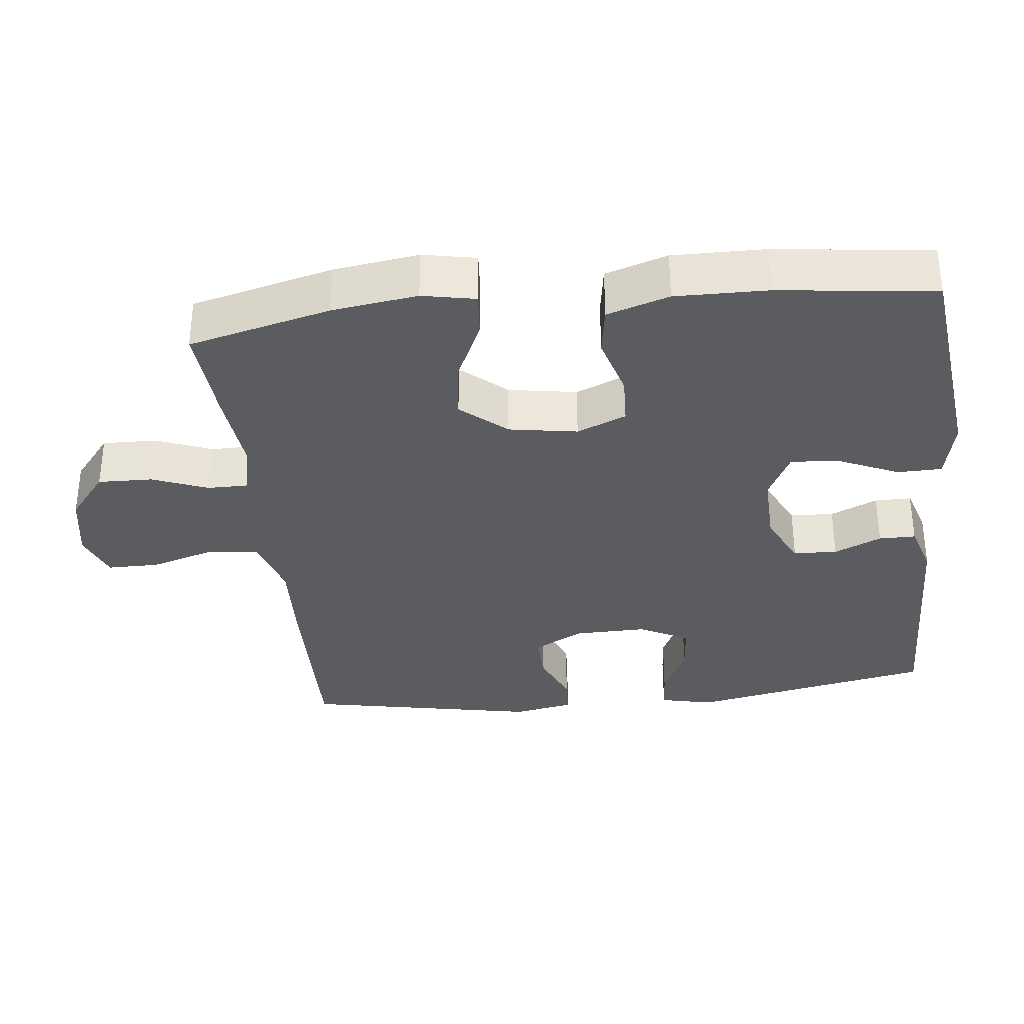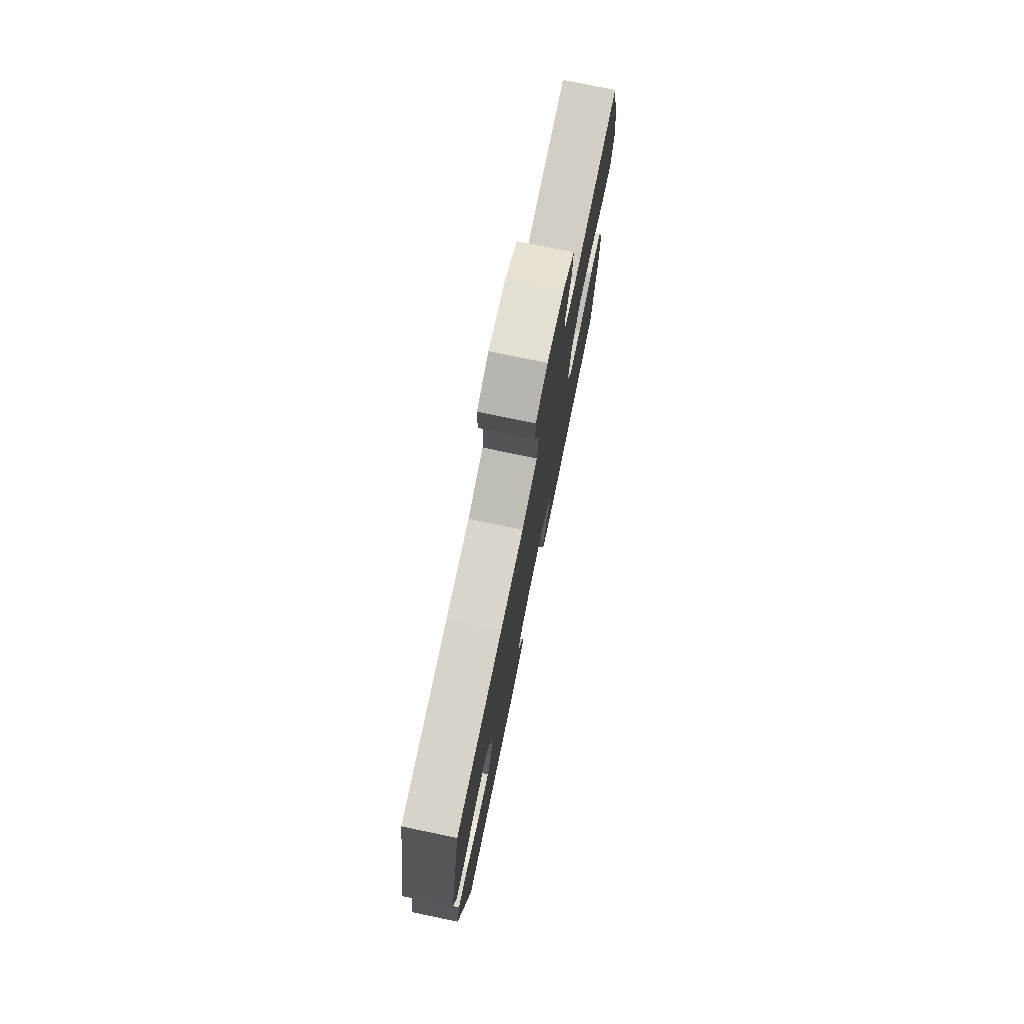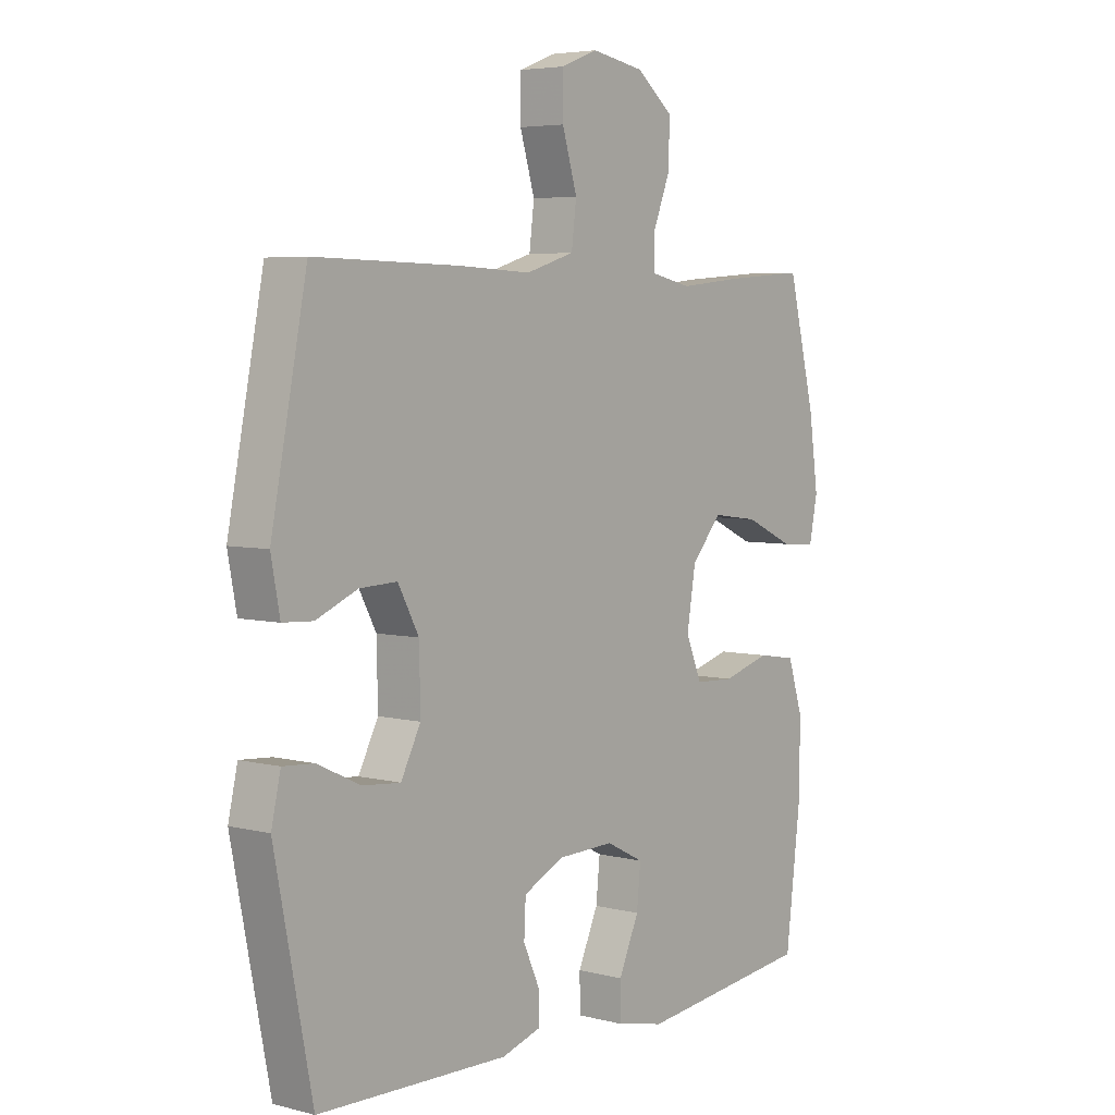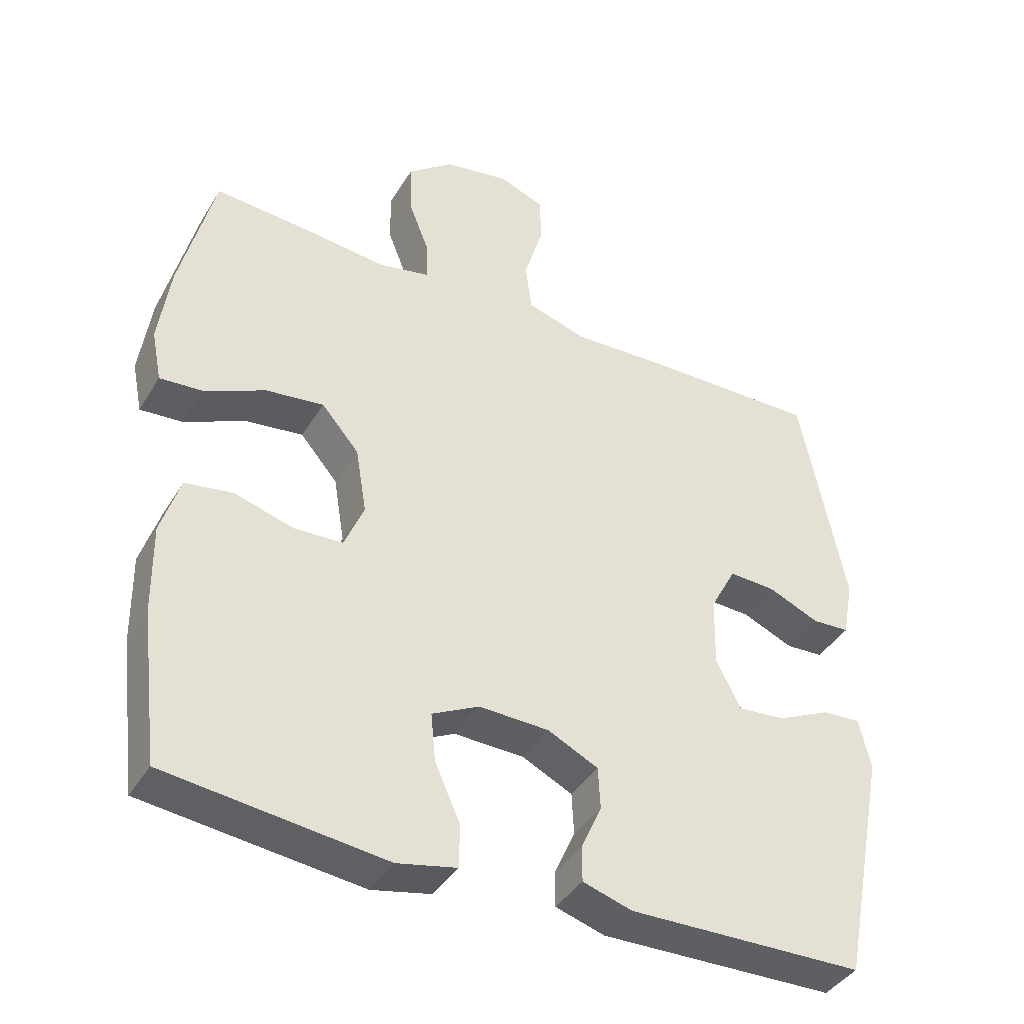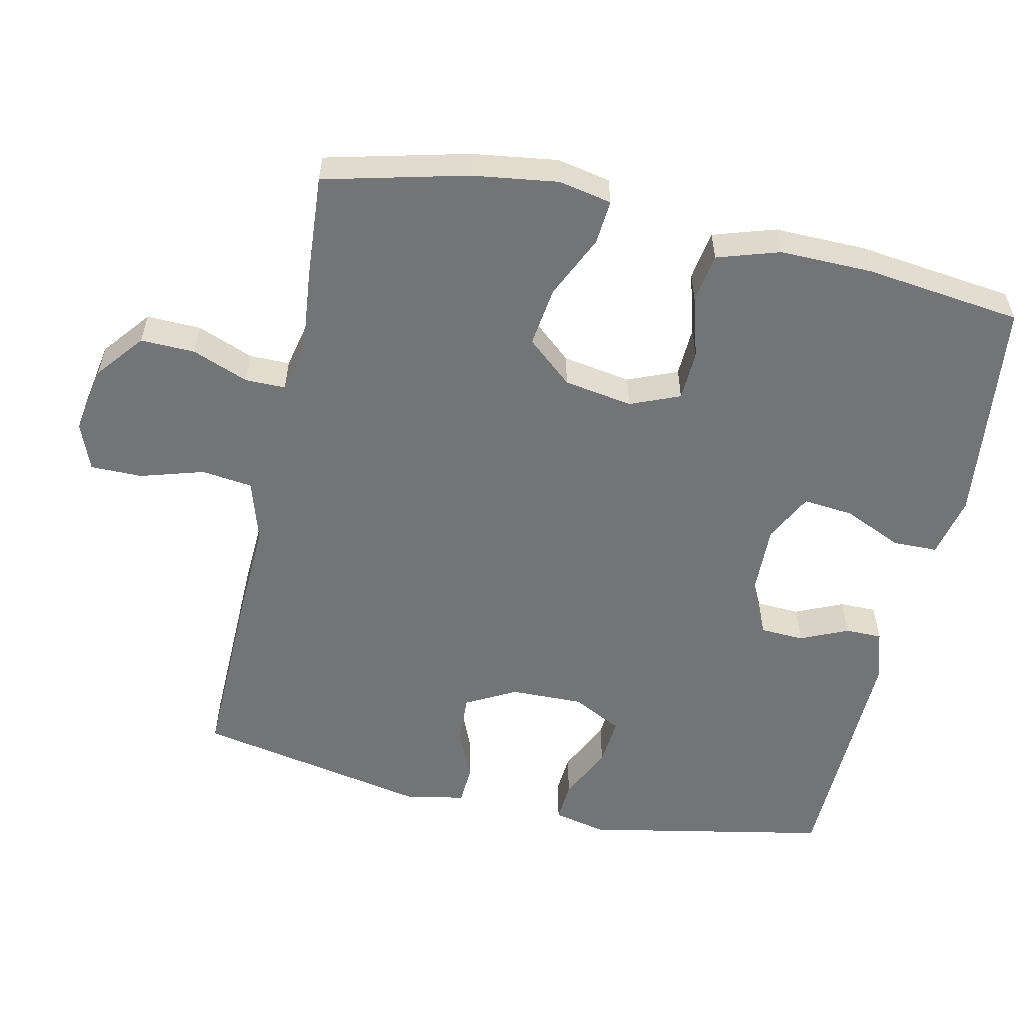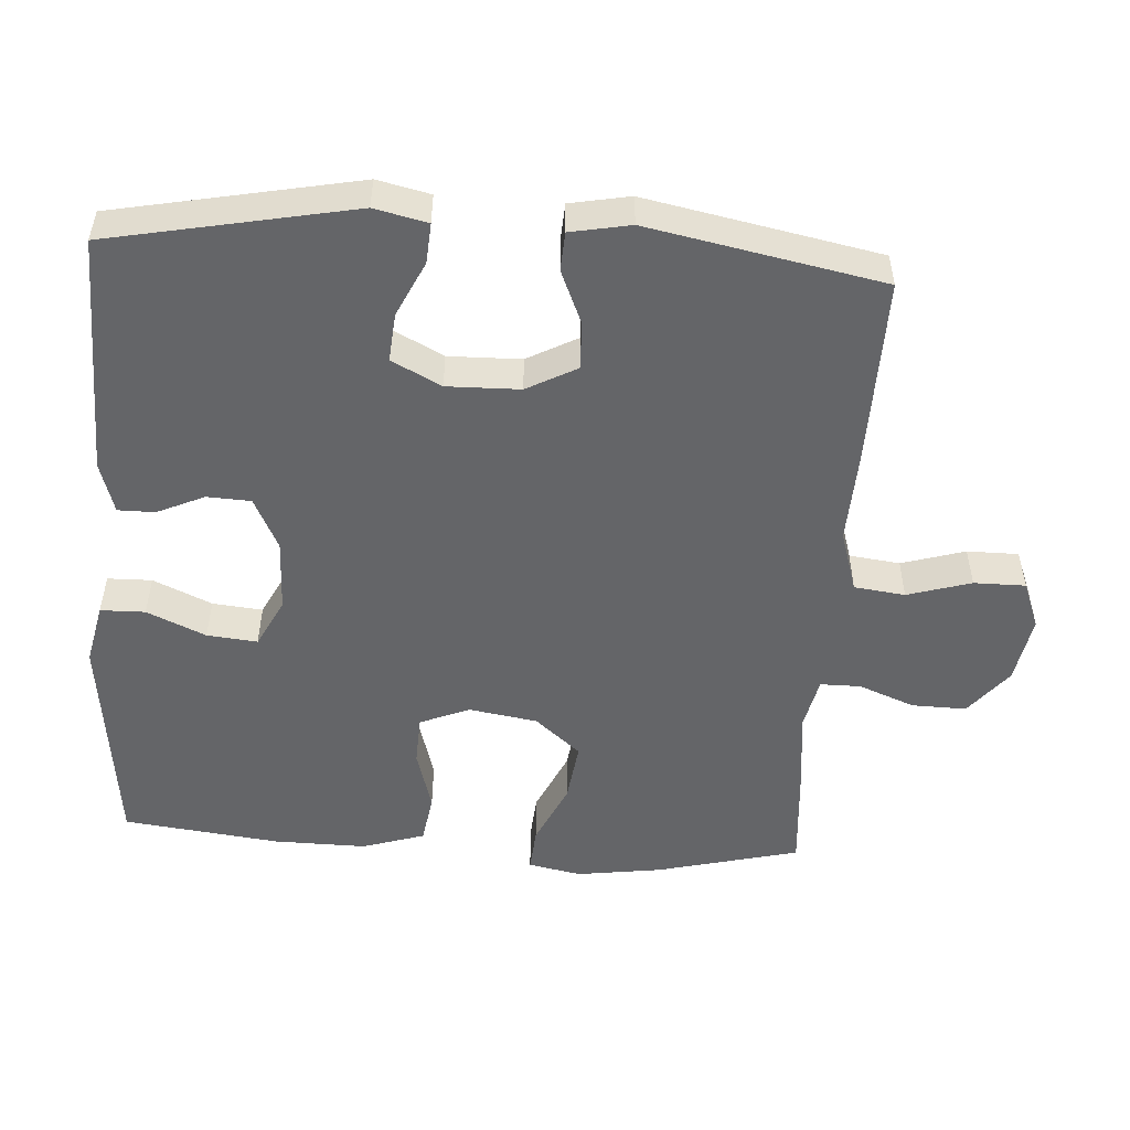
<metadata>
{"format":"obj","ext":"obj","renderer":"f3d","projection":"perspective","resolution":1024,"background":"white","views":[{"elev":-33.9,"azim":96.4,"up":"+Y"},{"elev":77.1,"azim":-78.3,"up":"+Z"},{"elev":5.0,"azim":-51.4,"up":"+Z"},{"elev":-40.4,"azim":151.5,"up":"+Z"},{"elev":-56.1,"azim":77.6,"up":"+Y"},{"elev":-51.5,"azim":-93.7,"up":"+Y"}]}
</metadata>
<code>
v 0.5 0.07 -0.5
v 0.18 0.07 -0.537
v 0.093 0.07 -0.518
v 0.092 0.07 -0.455
v 0.129 0.07 -0.372
v 0.136 0.07 -0.301
v 0.067 0.07 -0.266
v -0.036 0.07 -0.269
v -0.11 0.07 -0.305
v -0.113 0.07 -0.367
v -0.083 0.07 -0.434
v -0.083 0.07 -0.486
v -0.155 0.07 -0.508
v -0.5 0.07 -0.5
v -0.568 0.07 -0.155
v -0.551 0.07 -0.08
v -0.494 0.07 -0.084
v -0.416 0.07 -0.121
v -0.347 0.07 -0.127
v -0.311 0.07 -0.057
v -0.313 0.07 0.046
v -0.351 0.07 0.117
v -0.419 0.07 0.114
v -0.494 0.07 0.082
v -0.549 0.07 0.085
v -0.565 0.07 0.17
v -0.5 0.07 0.5
v -0.235 0.07 0.495
v -0.103 0.07 0.489
v -0.015 0.07 0.516
v -0.006 0.07 0.588
v -0.033 0.07 0.678
v -0.033 0.07 0.751
v 0.034 0.07 0.777
v 0.13 0.07 0.76
v 0.197 0.07 0.706
v 0.195 0.07 0.629
v 0.164 0.07 0.55
v 0.164 0.07 0.493
v 0.238 0.07 0.477
v 0.353 0.07 0.489
v 0.5 0.07 0.5
v 0.55 0.07 0.299
v 0.567 0.07 0.178
v 0.552 0.07 0.103
v 0.489 0.07 0.108
v 0.4 0.07 0.149
v 0.315 0.07 0.16
v 0.26 0.07 0.096
v 0.244 0.07 -0.001
v 0.273 0.07 -0.071
v 0.344 0.07 -0.074
v 0.431 0.07 -0.049
v 0.501 0.07 -0.06
v 0.529 0.07 -0.148
v 0.527 0.07 -0.279
v 0.5 0 -0.5
v 0.18 0 -0.537
v 0.093 0 -0.518
v 0.092 0 -0.455
v 0.129 0 -0.372
v 0.136 0 -0.301
v 0.067 0 -0.266
v -0.036 0 -0.269
v -0.11 0 -0.305
v -0.113 0 -0.367
v -0.083 0 -0.434
v -0.083 0 -0.486
v -0.155 0 -0.508
v -0.5 0 -0.5
v -0.568 0 -0.155
v -0.551 0 -0.08
v -0.494 0 -0.084
v -0.416 0 -0.121
v -0.347 0 -0.127
v -0.311 0 -0.057
v -0.313 0 0.046
v -0.351 0 0.117
v -0.419 0 0.114
v -0.494 0 0.082
v -0.549 0 0.085
v -0.565 0 0.17
v -0.5 0 0.5
v -0.235 0 0.495
v -0.103 0 0.489
v -0.015 0 0.516
v -0.006 0 0.588
v -0.033 0 0.678
v -0.033 0 0.751
v 0.034 0 0.777
v 0.13 0 0.76
v 0.197 0 0.706
v 0.195 0 0.629
v 0.164 0 0.55
v 0.164 0 0.493
v 0.238 0 0.477
v 0.353 0 0.489
v 0.5 0 0.5
v 0.55 0 0.299
v 0.567 0 0.178
v 0.552 0 0.103
v 0.489 0 0.108
v 0.4 0 0.149
v 0.315 0 0.16
v 0.26 0 0.096
v 0.244 0 -0.001
v 0.273 0 -0.071
v 0.344 0 -0.074
v 0.431 0 -0.049
v 0.501 0 -0.06
v 0.529 0 -0.148
v 0.527 0 -0.279
f 52 53 54 55
f 51 52 55 56
f 44 45 46 47
f 44 47 48
f 43 44 48
f 40 41 42 43
f 39 40 43 48
f 35 36 37 38
f 35 38 39
f 34 35 39
f 31 32 33 34
f 30 31 34 39
f 29 30 39 48
f 23 24 25 26
f 22 23 26 27
f 21 22 27 28
f 15 16 17 18
f 15 18 19
f 14 15 19
f 13 14 19 20
f 10 11 12 13
f 9 10 13 20
f 2 3 4 5
f 2 5 6
f 51 56 1 2
f 50 51 2 6
f 49 50 6 7
f 28 29 48 49
f 28 49 7 8
f 20 21 28
f 8 9 20 28
f 111 110 109 108
f 112 111 108 107
f 103 102 101 100
f 104 103 100
f 104 100 99
f 99 98 97 96
f 104 99 96 95
f 94 93 92 91
f 95 94 91
f 95 91 90
f 90 89 88 87
f 95 90 87 86
f 104 95 86 85
f 82 81 80 79
f 83 82 79 78
f 84 83 78 77
f 74 73 72 71
f 75 74 71
f 75 71 70
f 76 75 70 69
f 69 68 67 66
f 76 69 66 65
f 61 60 59 58
f 62 61 58
f 58 57 112 107
f 62 58 107 106
f 63 62 106 105
f 105 104 85 84
f 64 63 105 84
f 84 77 76
f 84 76 65 64
f 1 57 58 2
f 2 58 59 3
f 3 59 60 4
f 4 60 61 5
f 5 61 62 6
f 6 62 63 7
f 7 63 64 8
f 8 64 65 9
f 9 65 66 10
f 10 66 67 11
f 11 67 68 12
f 12 68 69 13
f 13 69 70 14
f 14 70 71 15
f 15 71 72 16
f 16 72 73 17
f 17 73 74 18
f 18 74 75 19
f 19 75 76 20
f 20 76 77 21
f 21 77 78 22
f 22 78 79 23
f 23 79 80 24
f 24 80 81 25
f 25 81 82 26
f 26 82 83 27
f 27 83 84 28
f 28 84 85 29
f 29 85 86 30
f 30 86 87 31
f 31 87 88 32
f 32 88 89 33
f 33 89 90 34
f 34 90 91 35
f 35 91 92 36
f 36 92 93 37
f 37 93 94 38
f 38 94 95 39
f 39 95 96 40
f 40 96 97 41
f 41 97 98 42
f 42 98 99 43
f 43 99 100 44
f 44 100 101 45
f 45 101 102 46
f 46 102 103 47
f 47 103 104 48
f 48 104 105 49
f 49 105 106 50
f 50 106 107 51
f 51 107 108 52
f 52 108 109 53
f 53 109 110 54
f 54 110 111 55
f 55 111 112 56
f 56 112 57 1

</code>
